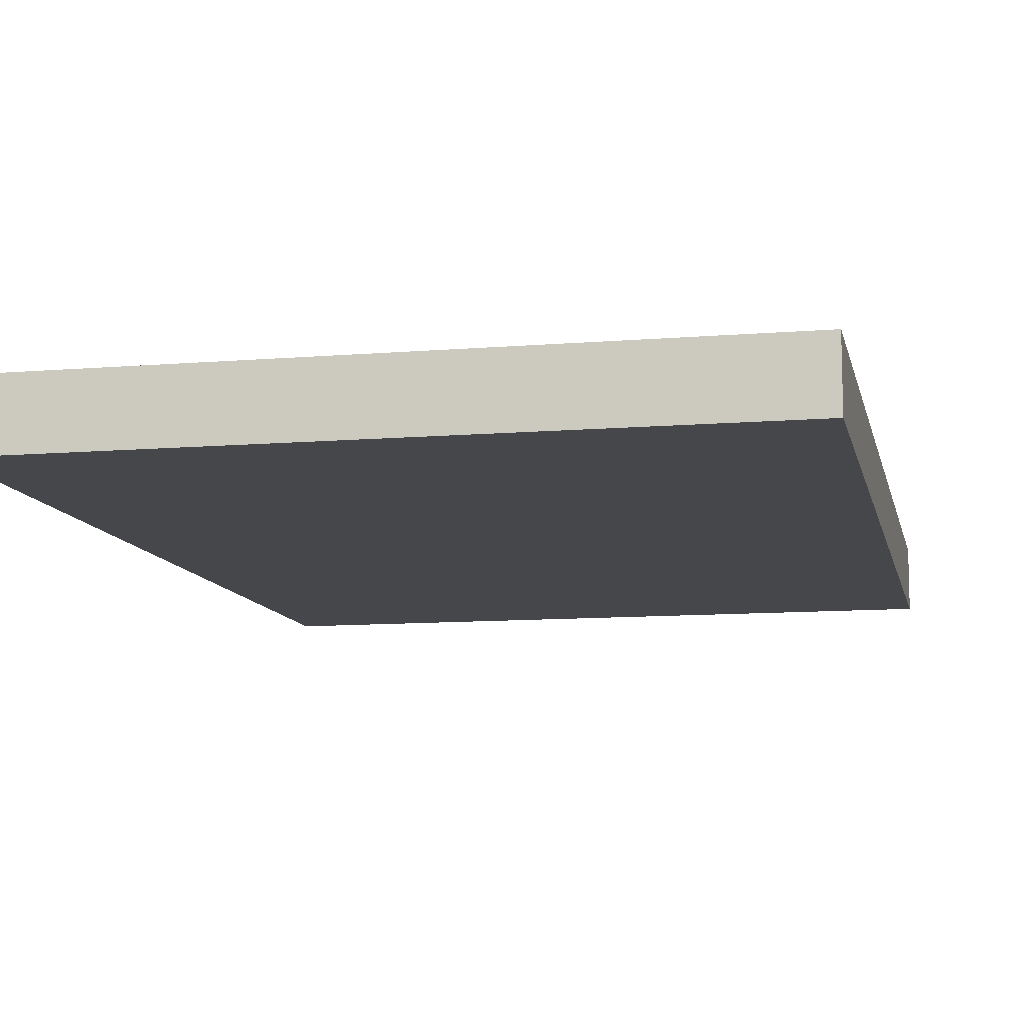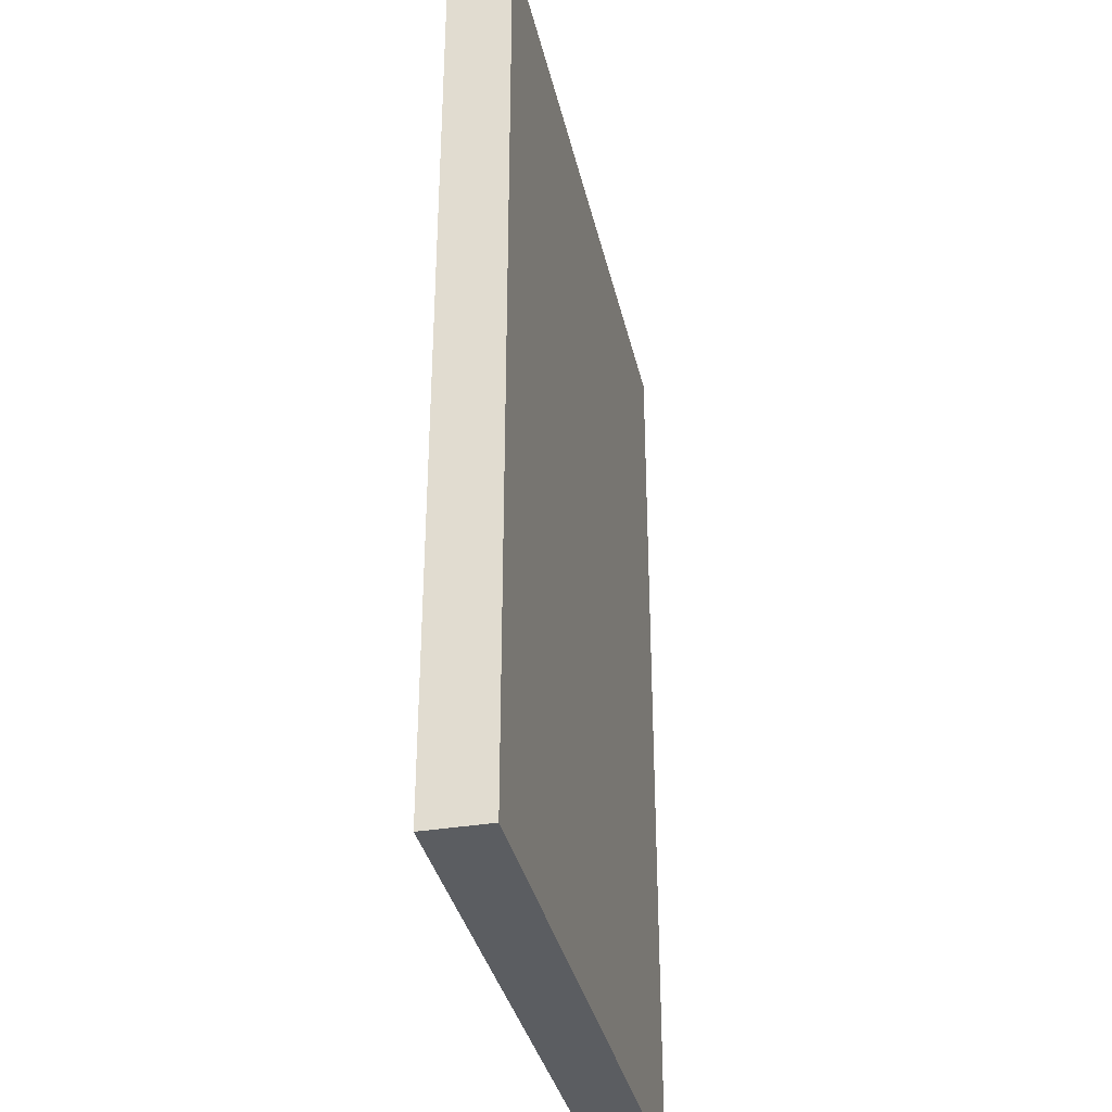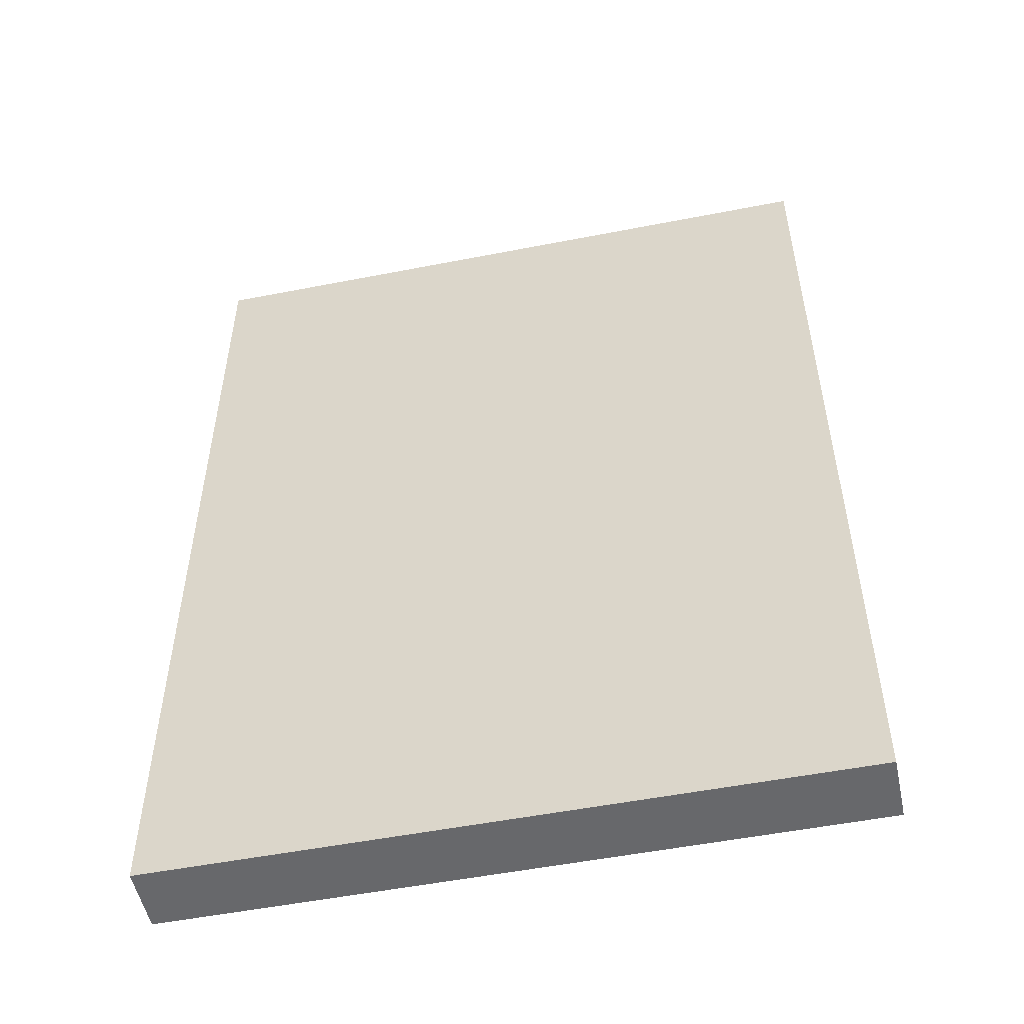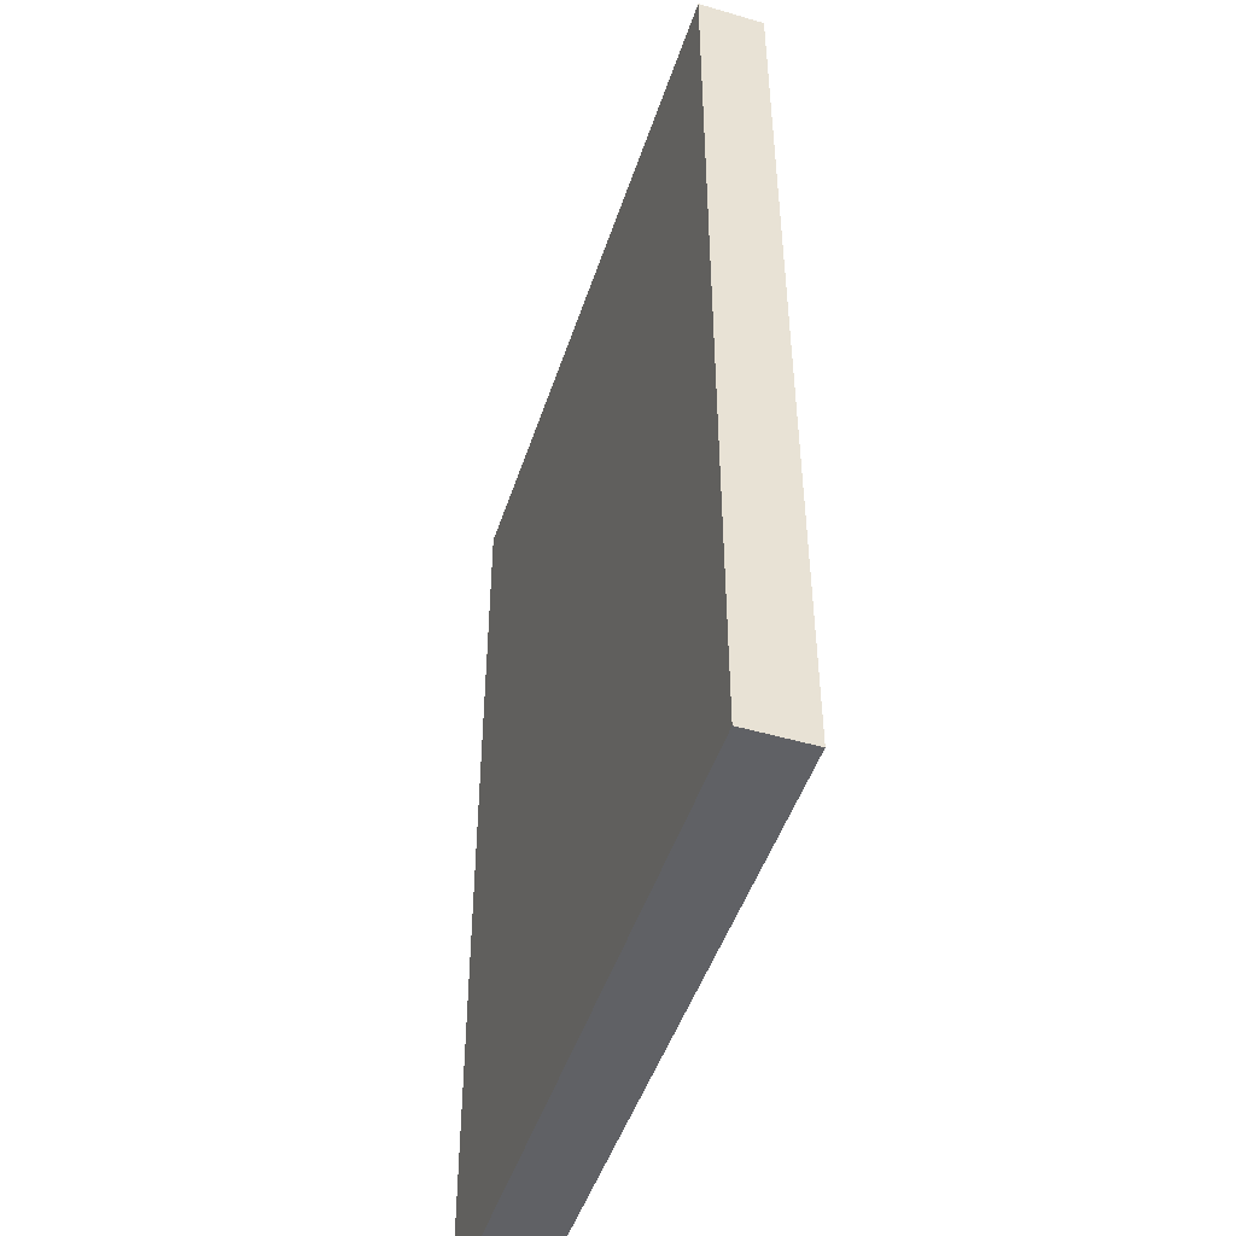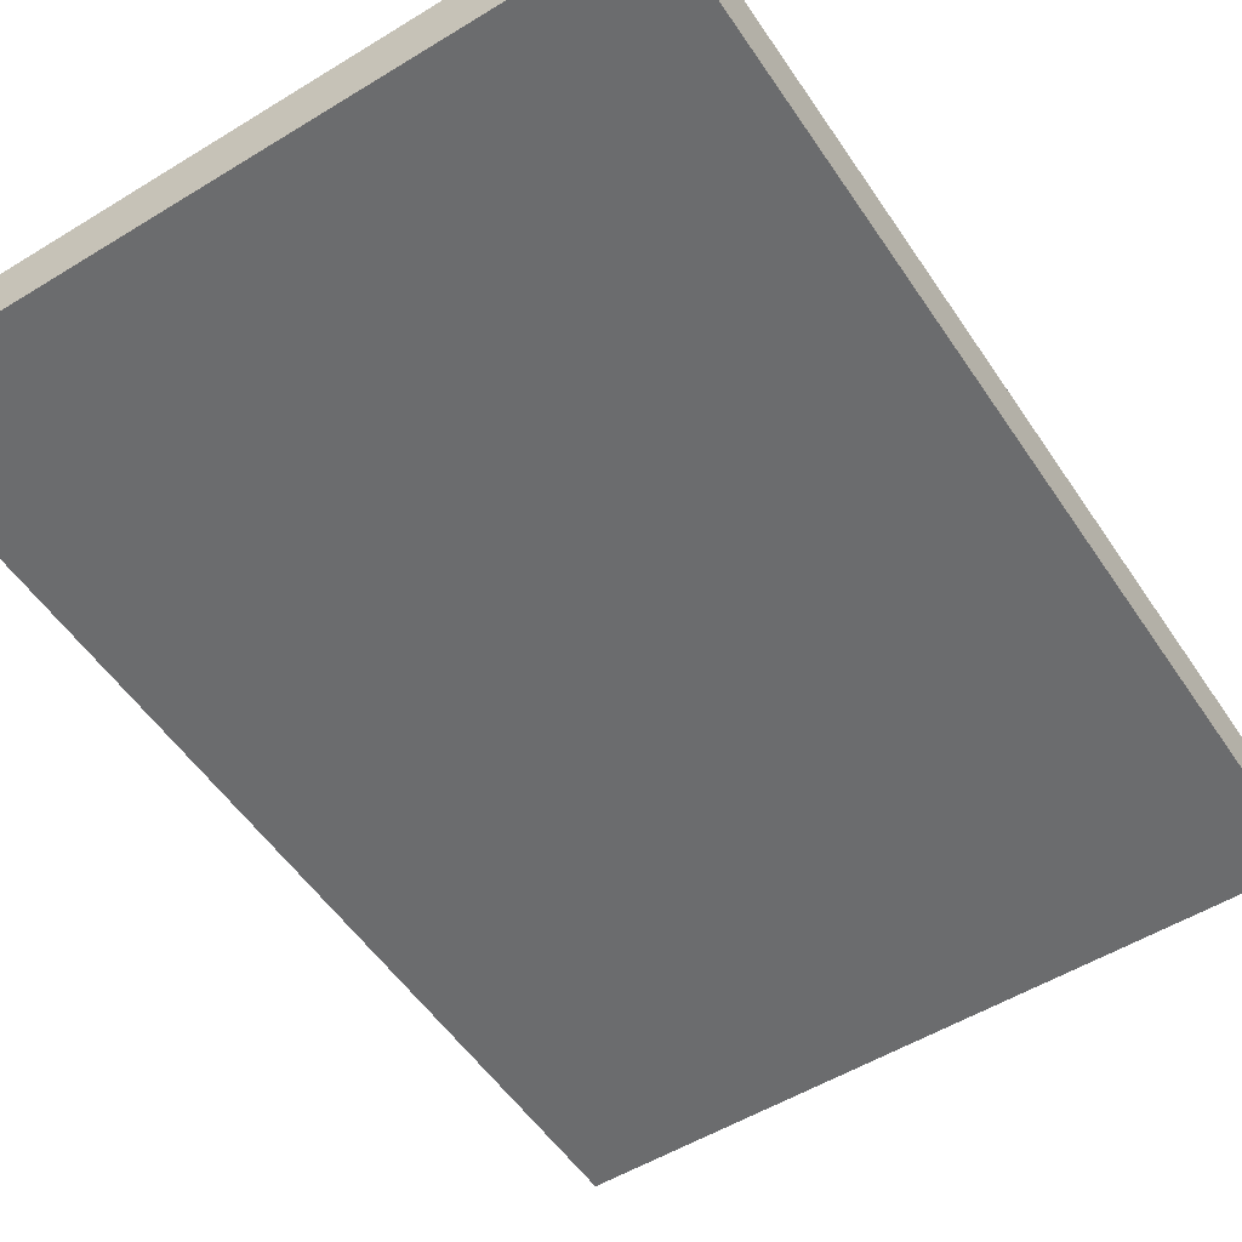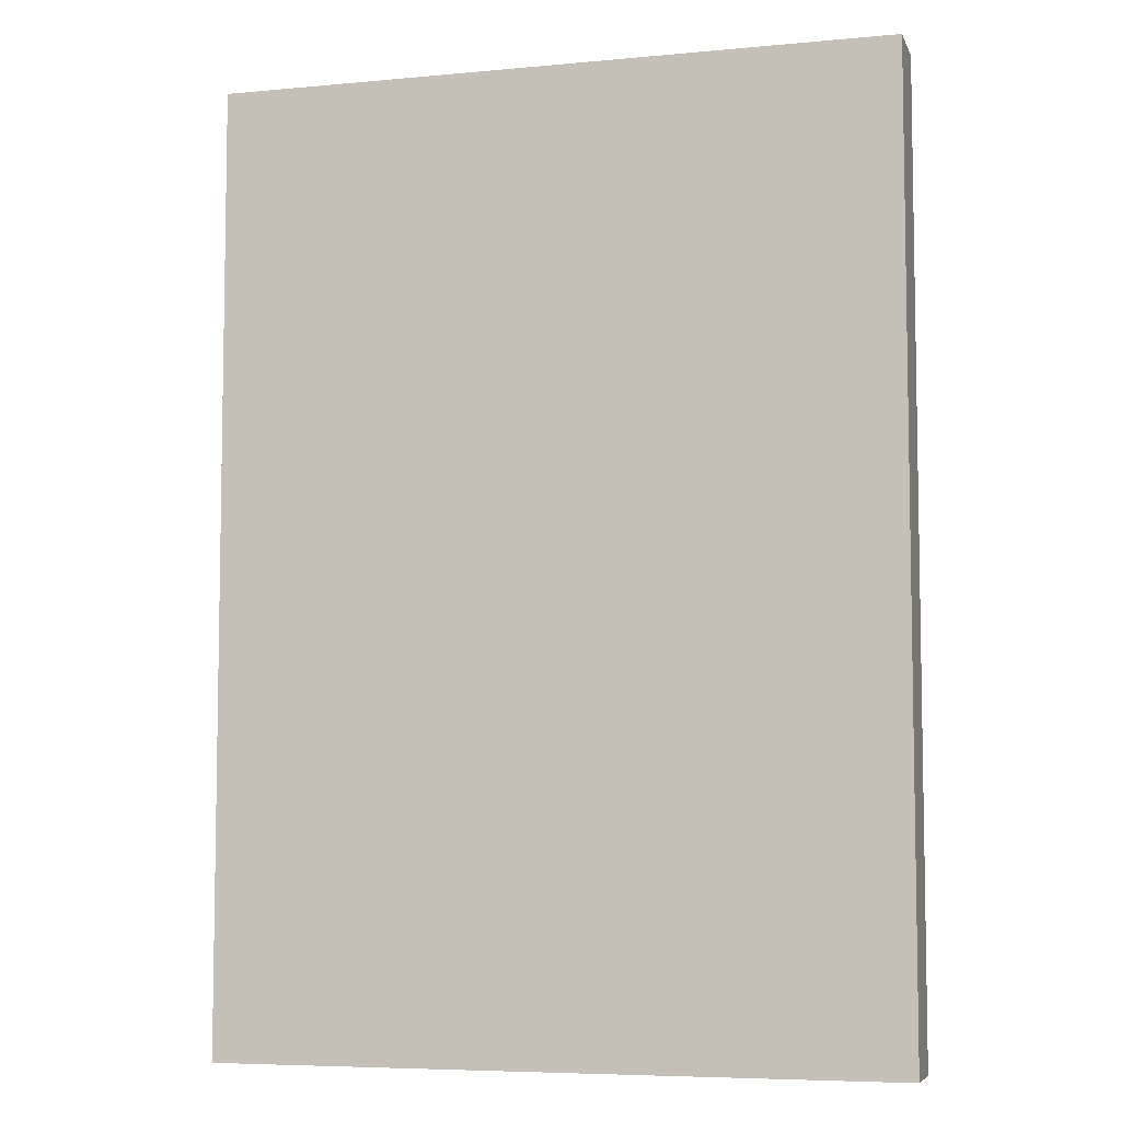
<metadata>
{"format":"obj","ext":"obj","renderer":"f3d","projection":"perspective","resolution":1024,"background":"white","views":[{"elev":-10.5,"azim":11.8,"up":"+Z"},{"elev":-35.4,"azim":102.5,"up":"+Y"},{"elev":-52.5,"azim":11.9,"up":"+Y"},{"elev":-48.4,"azim":-108.0,"up":"+Y"},{"elev":-53.6,"azim":-146.9,"up":"+Z"},{"elev":-6.4,"azim":-164.4,"up":"+Y"}]}
</metadata>
<code>
o 2402
v 2.1 2.97 -0.3001
v 2.1 -2.97 -0.3001
v 2.1 2.97 -0.7001
v 2.1 -2.97 -0.7001
v -2.1 2.97 -0.3001
v -2.1 -2.97 -0.3001
v -2.1 2.97 -0.7001
v -2.1 -2.97 -0.7001
f 7 8 6 5
f 3 7 5 1
f 8 4 2 6
f 3 4 8 7
f 5 6 2 1
f 1 2 4 3

</code>
